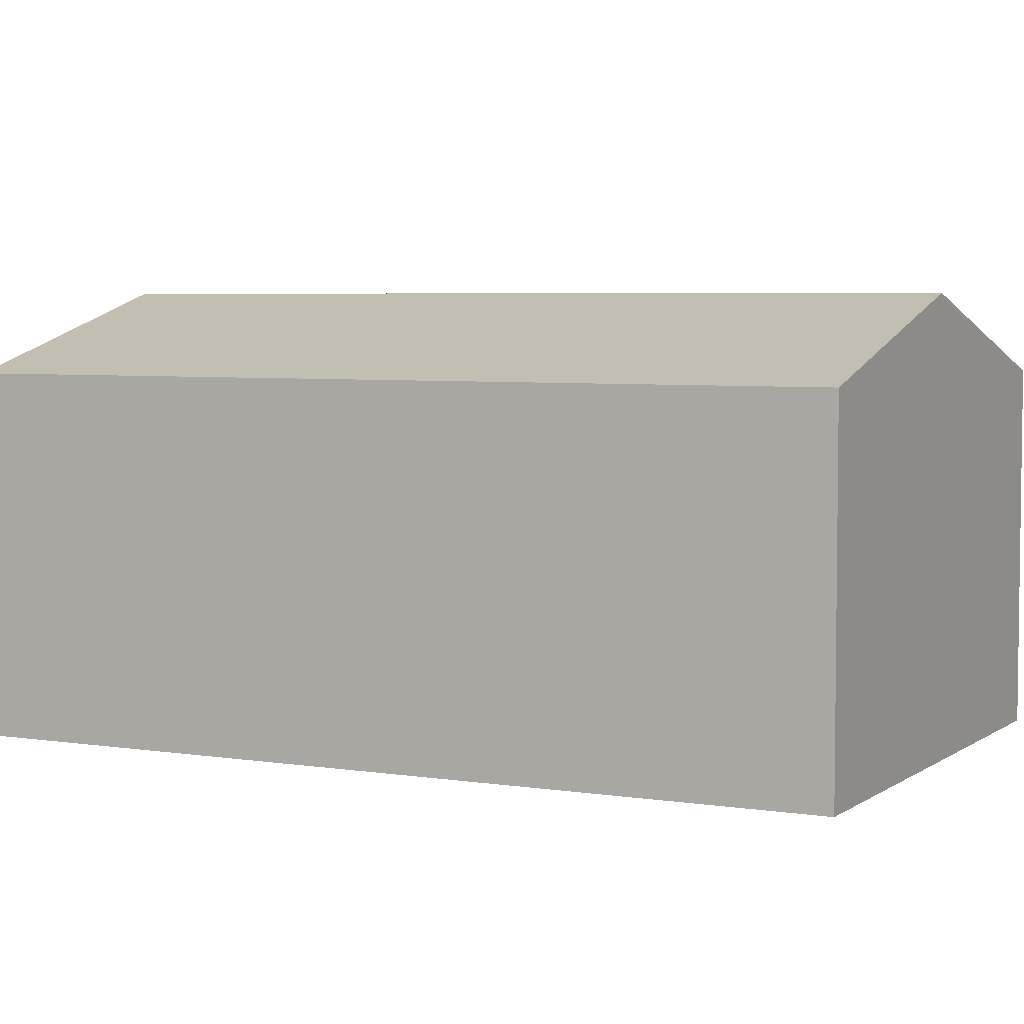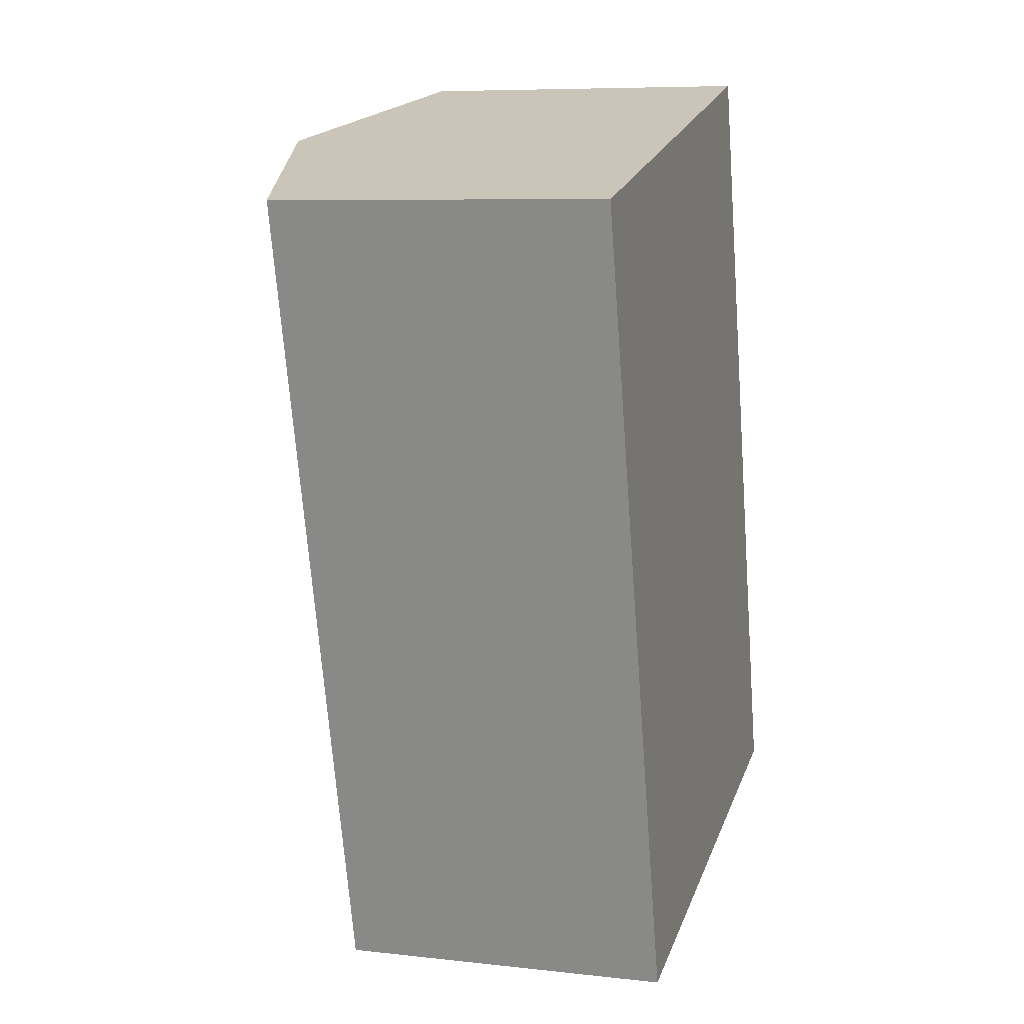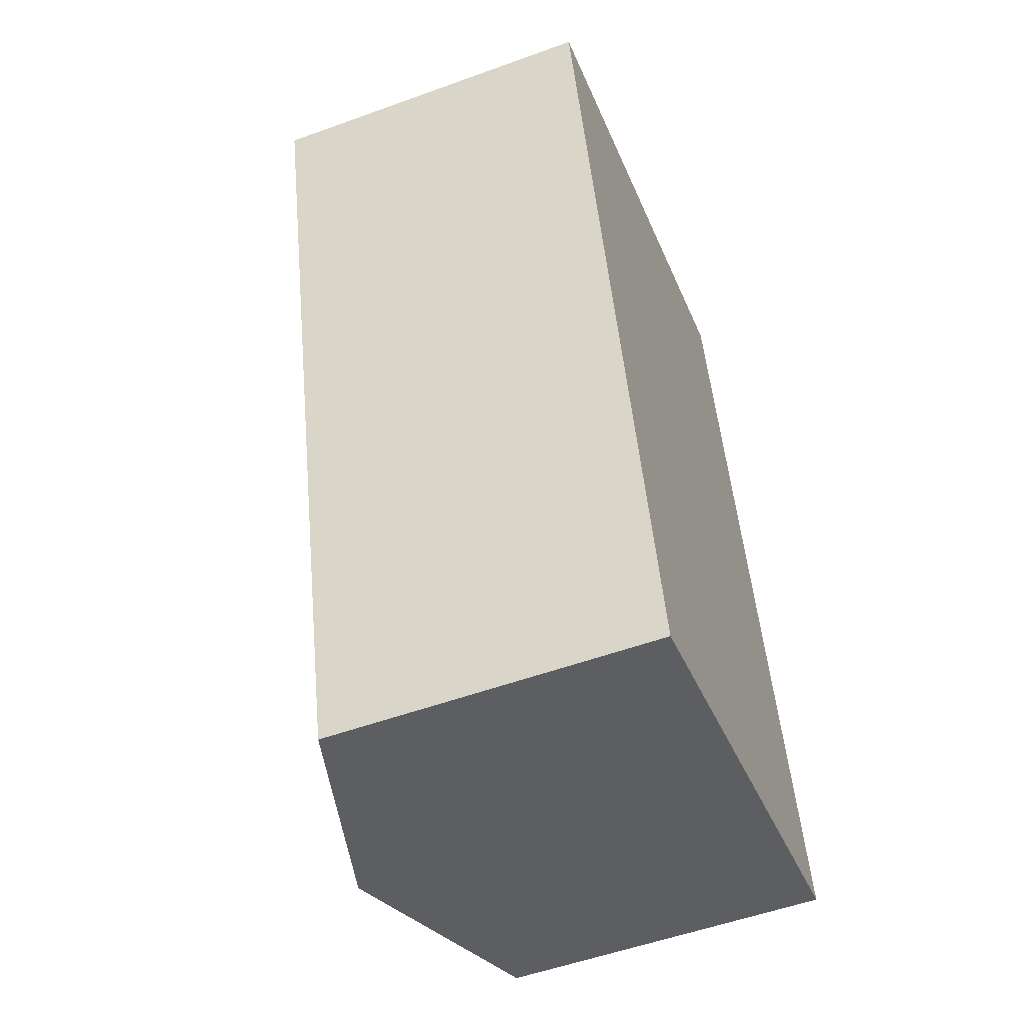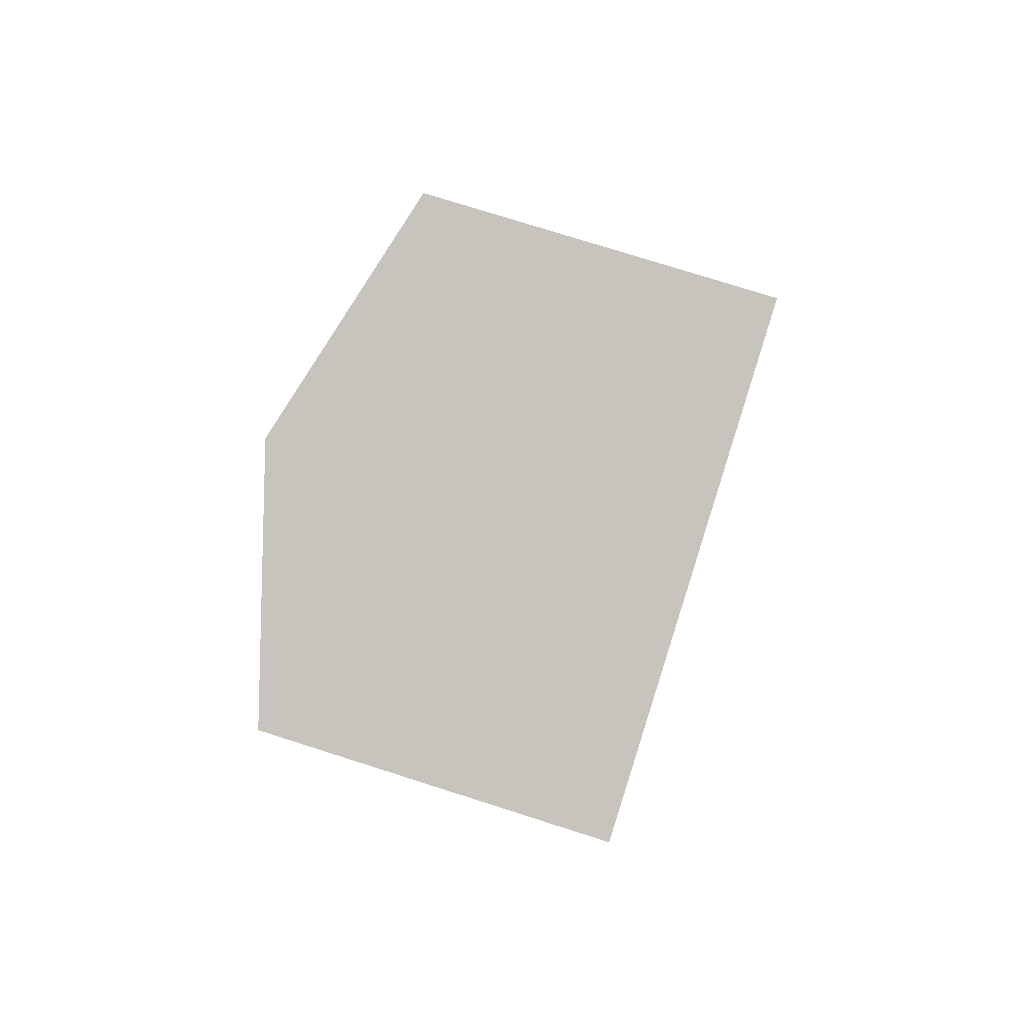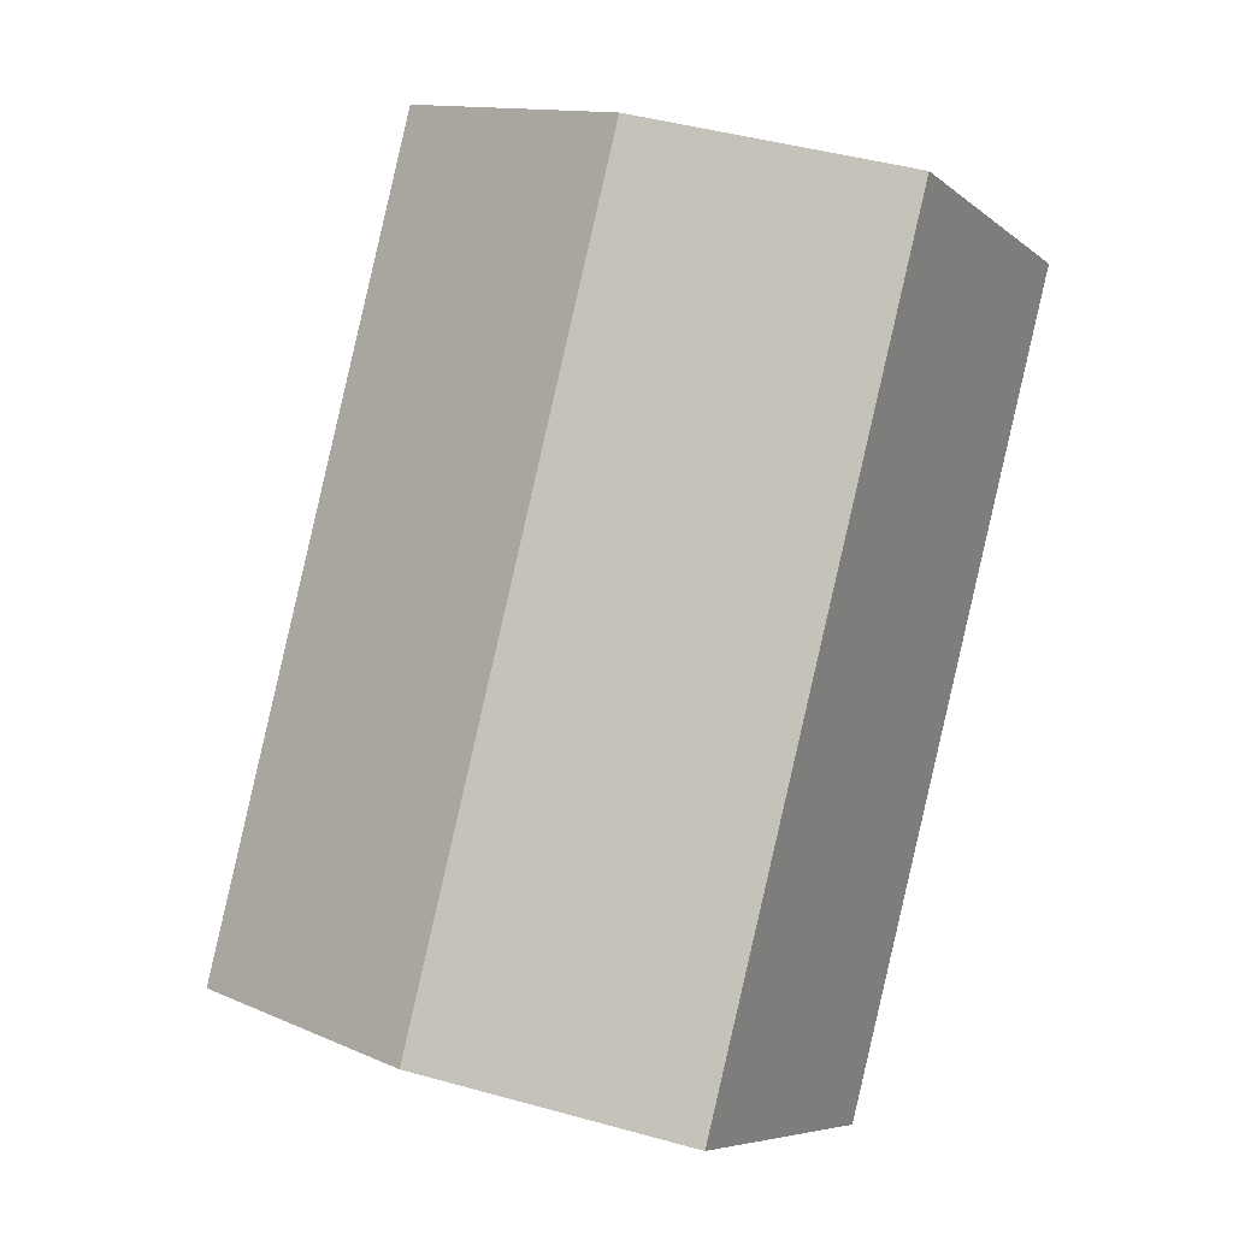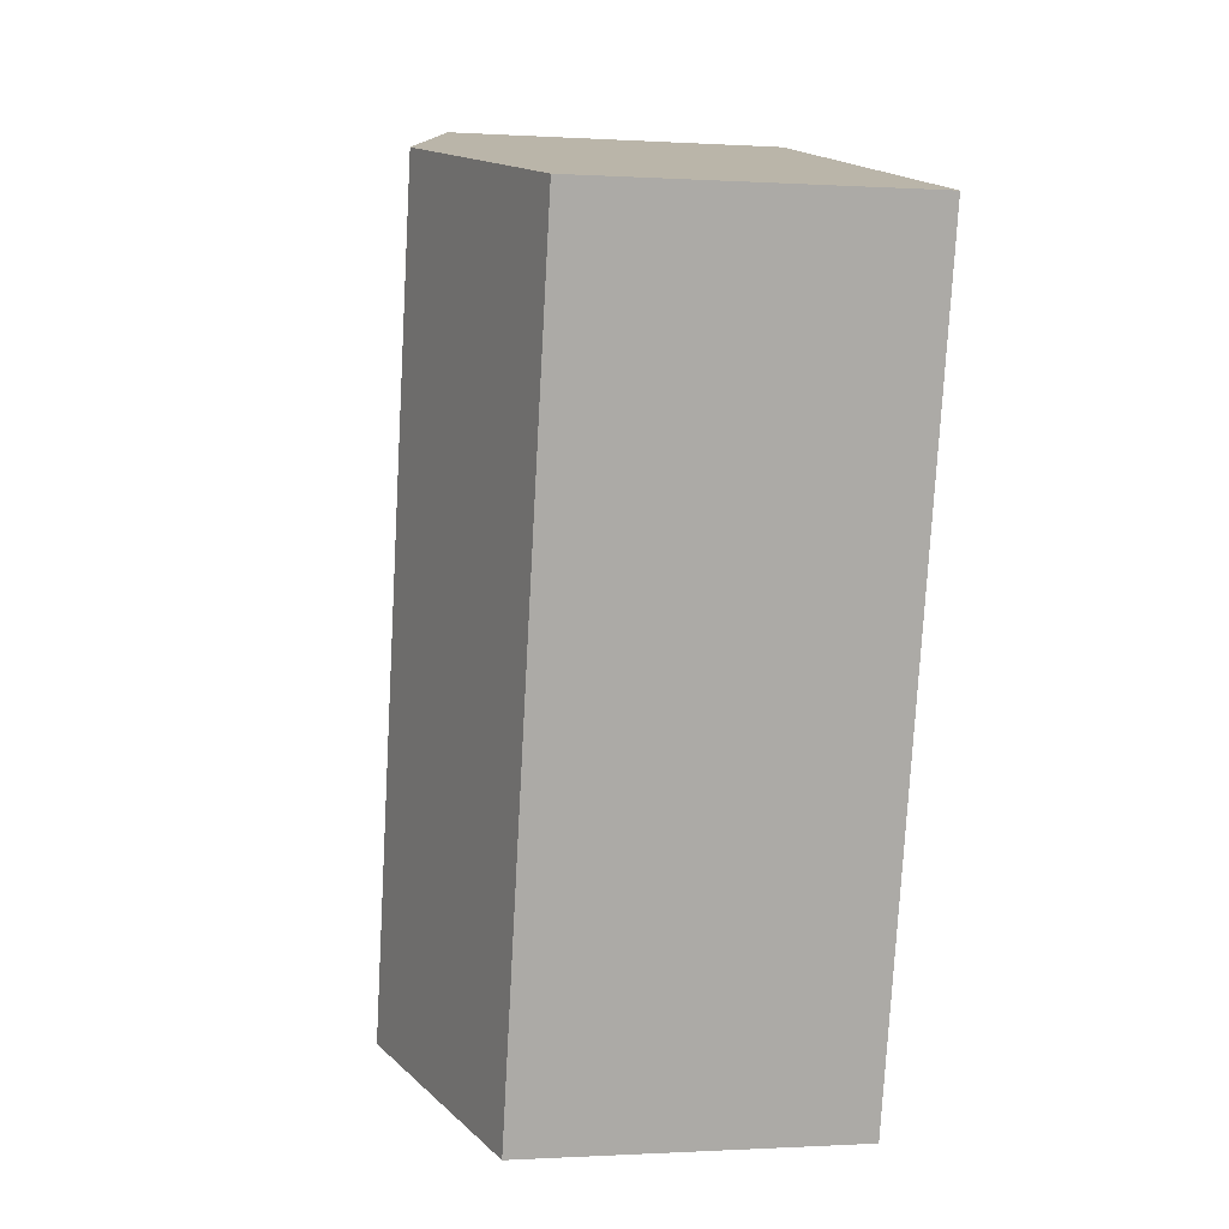
<metadata>
{"format":"obj","ext":"obj","renderer":"f3d","projection":"perspective","resolution":1024,"background":"white","views":[{"elev":4.8,"azim":102.6,"up":"+Y"},{"elev":7.7,"azim":-72.4,"up":"+Z"},{"elev":-53.5,"azim":-68.8,"up":"+Z"},{"elev":75.2,"azim":-72.3,"up":"+Z"},{"elev":-6.9,"azim":-153.8,"up":"+Z"},{"elev":-0.7,"azim":-102.9,"up":"+Z"}]}
</metadata>
<code>
v  2.497 4.102 0.642
v  2.07 3.368 -8.048
v  0 3.368 2.062e-16
v  4.567 4.102 -7.405
v  4.992 3.368 1.284
v  7.064 3.368 -6.762
v  2.07 4.928e-16 -8.048
v  0 0 0
v  2.497 -3.931e-17 0.642
v  4.992 -7.862e-17 1.284
v  7.064 4.141e-16 -6.762
v  4.567 4.534e-16 -7.405
g defaultobject
f 1 2 3
f 2 1 4
f 5 4 1
f 4 5 6
f 7 3 2
f 3 7 8
f 8 1 3
f 1 8 5
f 5 8 9
f 5 9 10
f 10 6 5
f 6 10 11
f 4 7 2
f 7 4 6
f 7 6 11
f 7 11 12
f 9 11 10
f 11 9 8
f 11 8 7
f 11 7 12

</code>
